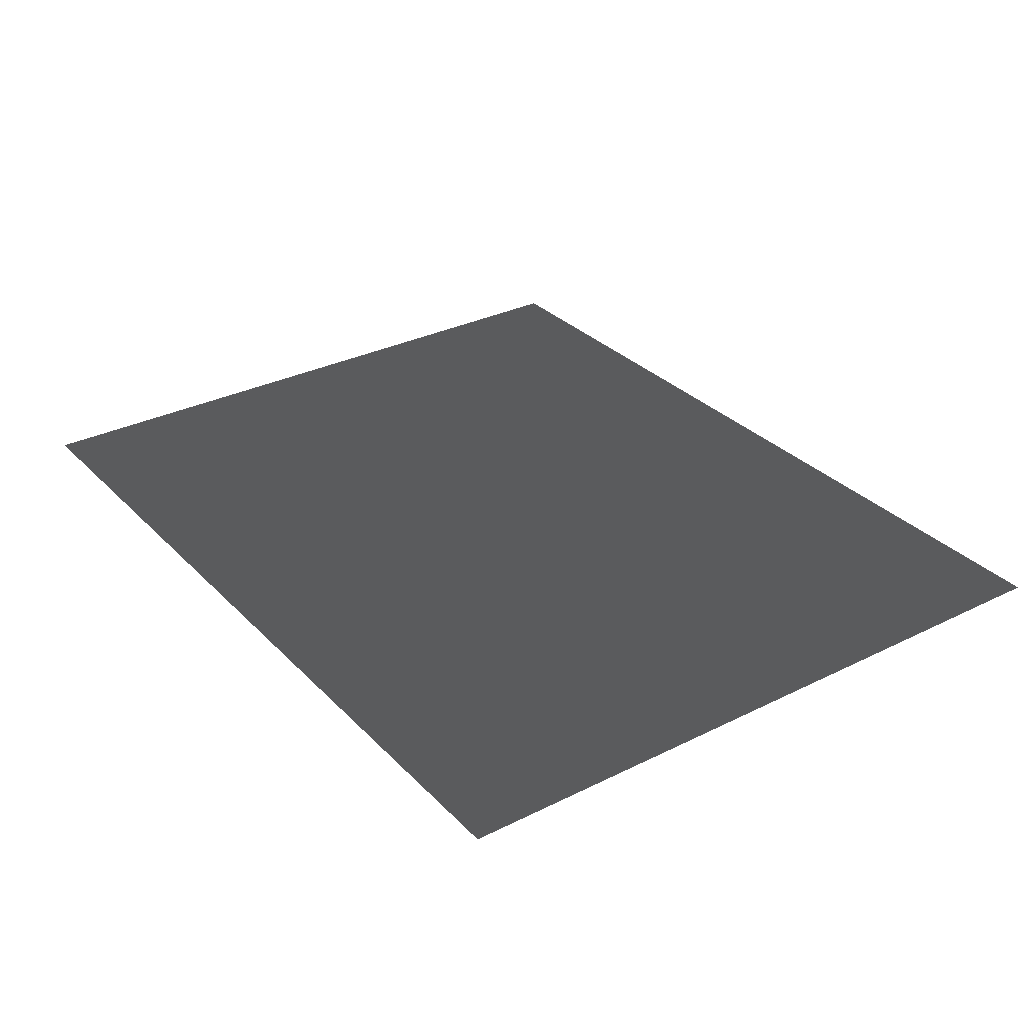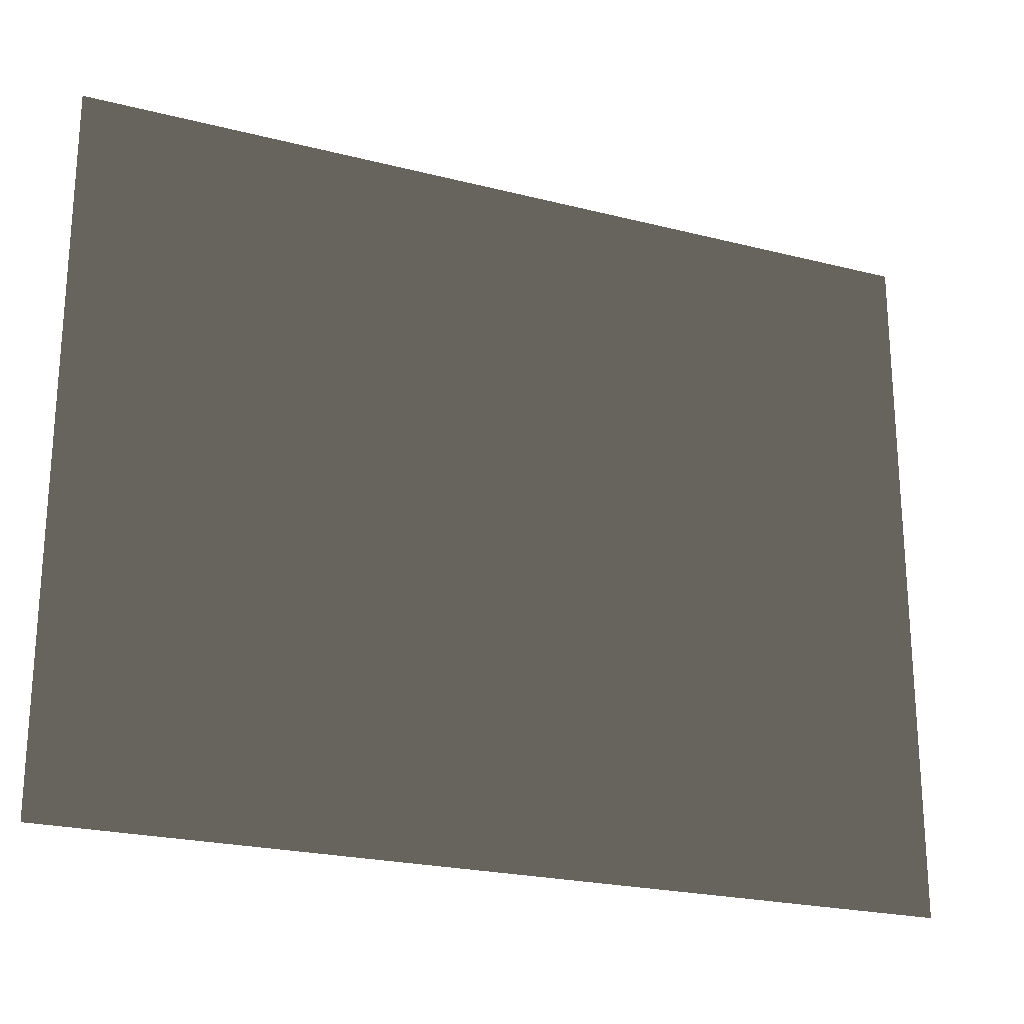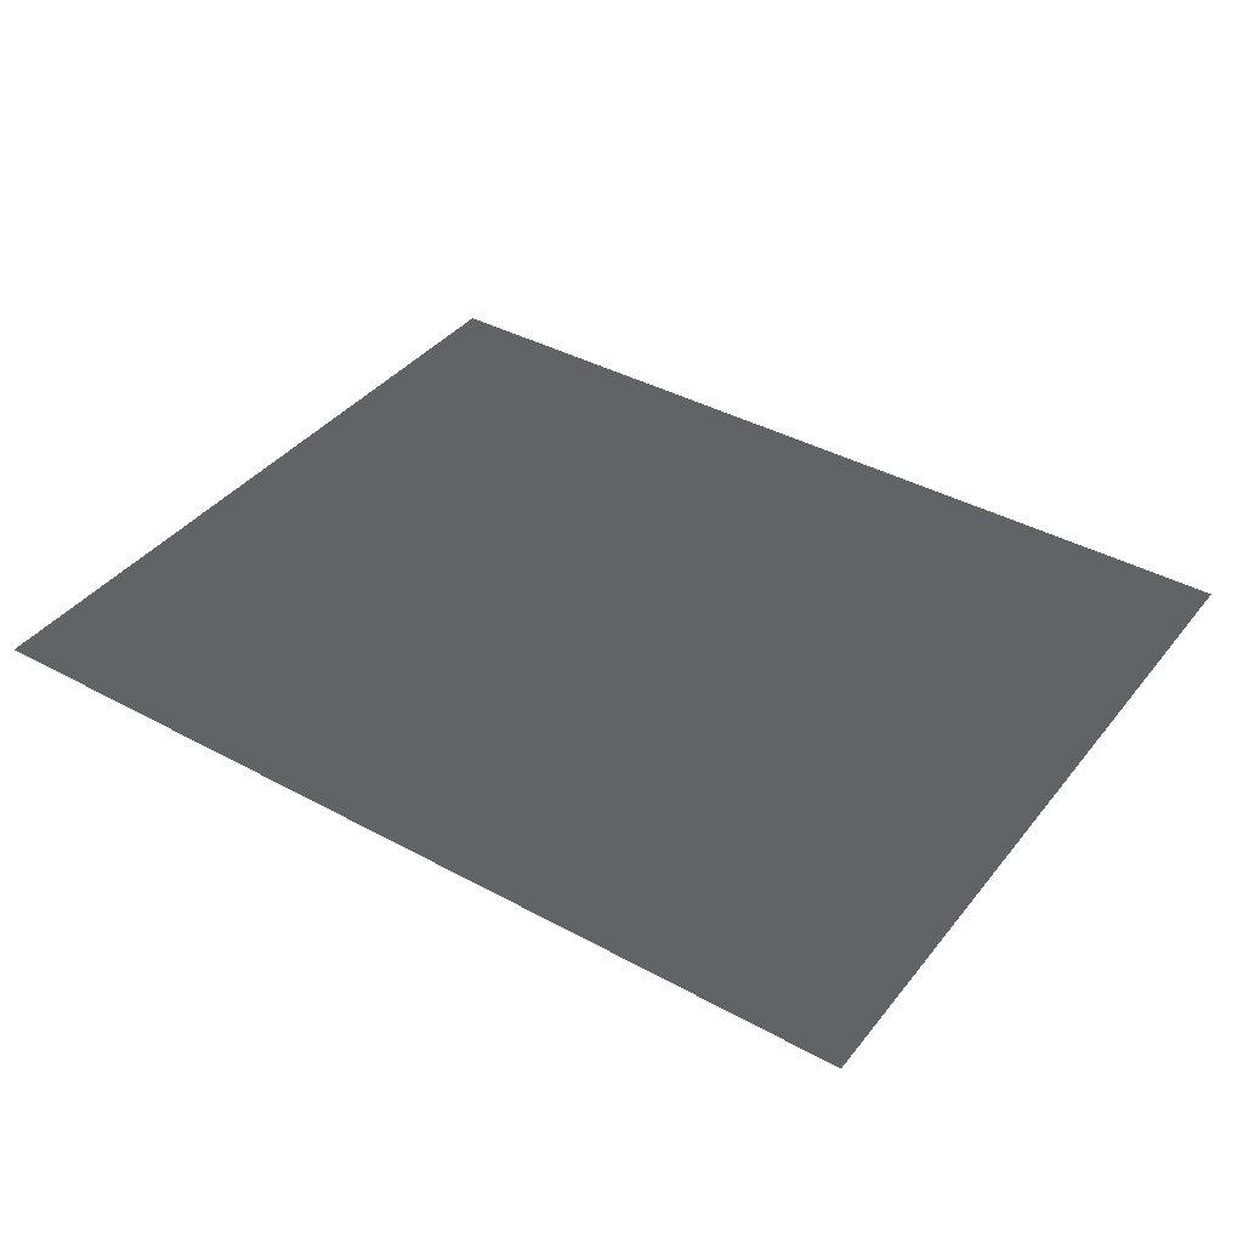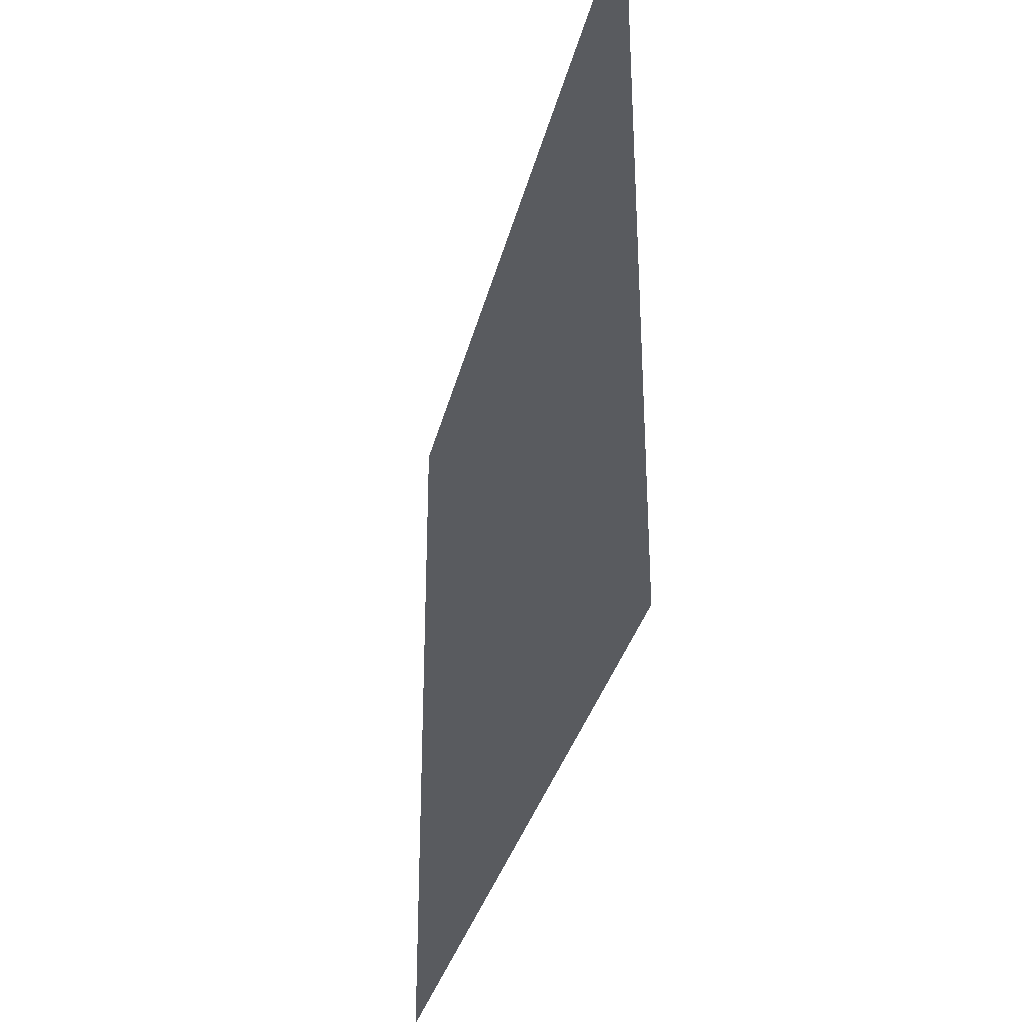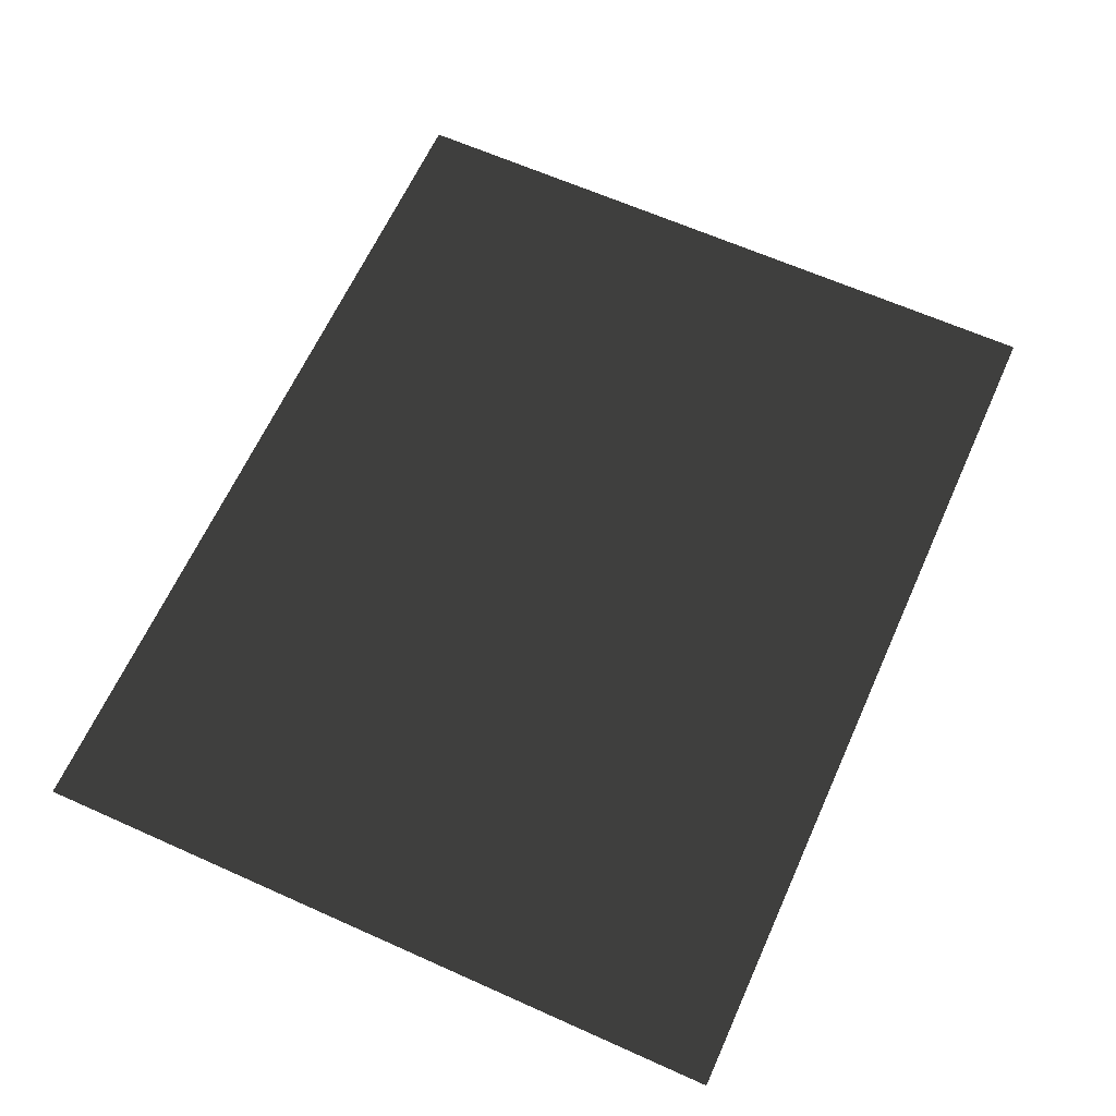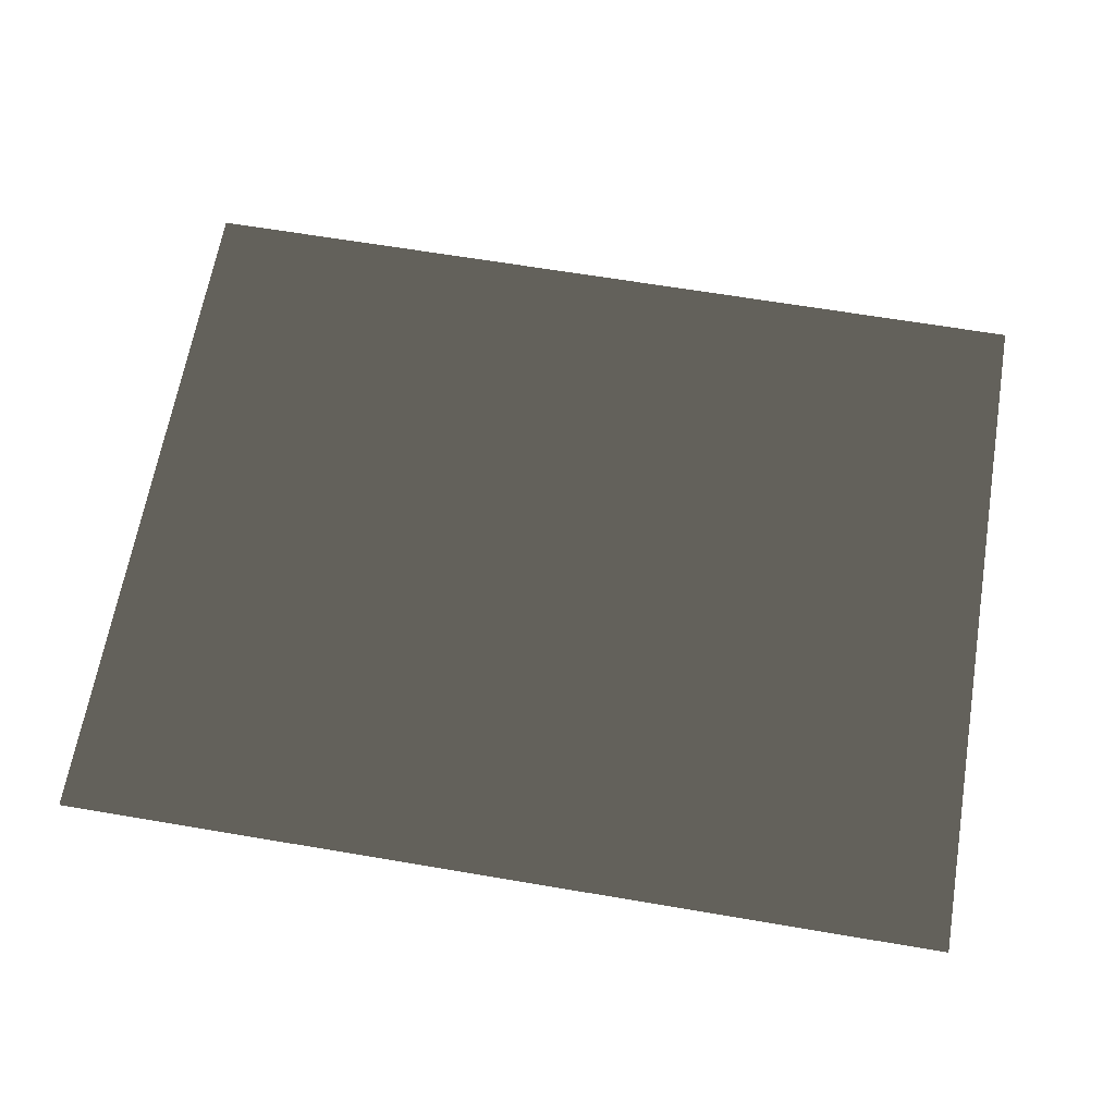
<metadata>
{"format":"obj","ext":"obj","renderer":"f3d","projection":"perspective","resolution":1024,"background":"white","views":[{"elev":31.1,"azim":54.6,"up":"+Z"},{"elev":-22.8,"azim":156.4,"up":"+Y"},{"elev":39.1,"azim":34.3,"up":"+Z"},{"elev":-32.4,"azim":77.0,"up":"+Y"},{"elev":64.1,"azim":114.3,"up":"+Z"},{"elev":64.6,"azim":-170.3,"up":"+Z"}]}
</metadata>
<code>
v 3.672 -3.05 0.2307
v 3.672 3.843 0.2307
v -4.994 -3.05 0.2307
v -4.994 3.843 0.2307
g Platform_House.031_37208_434
f 1 3 2
f 2 3 4

</code>
